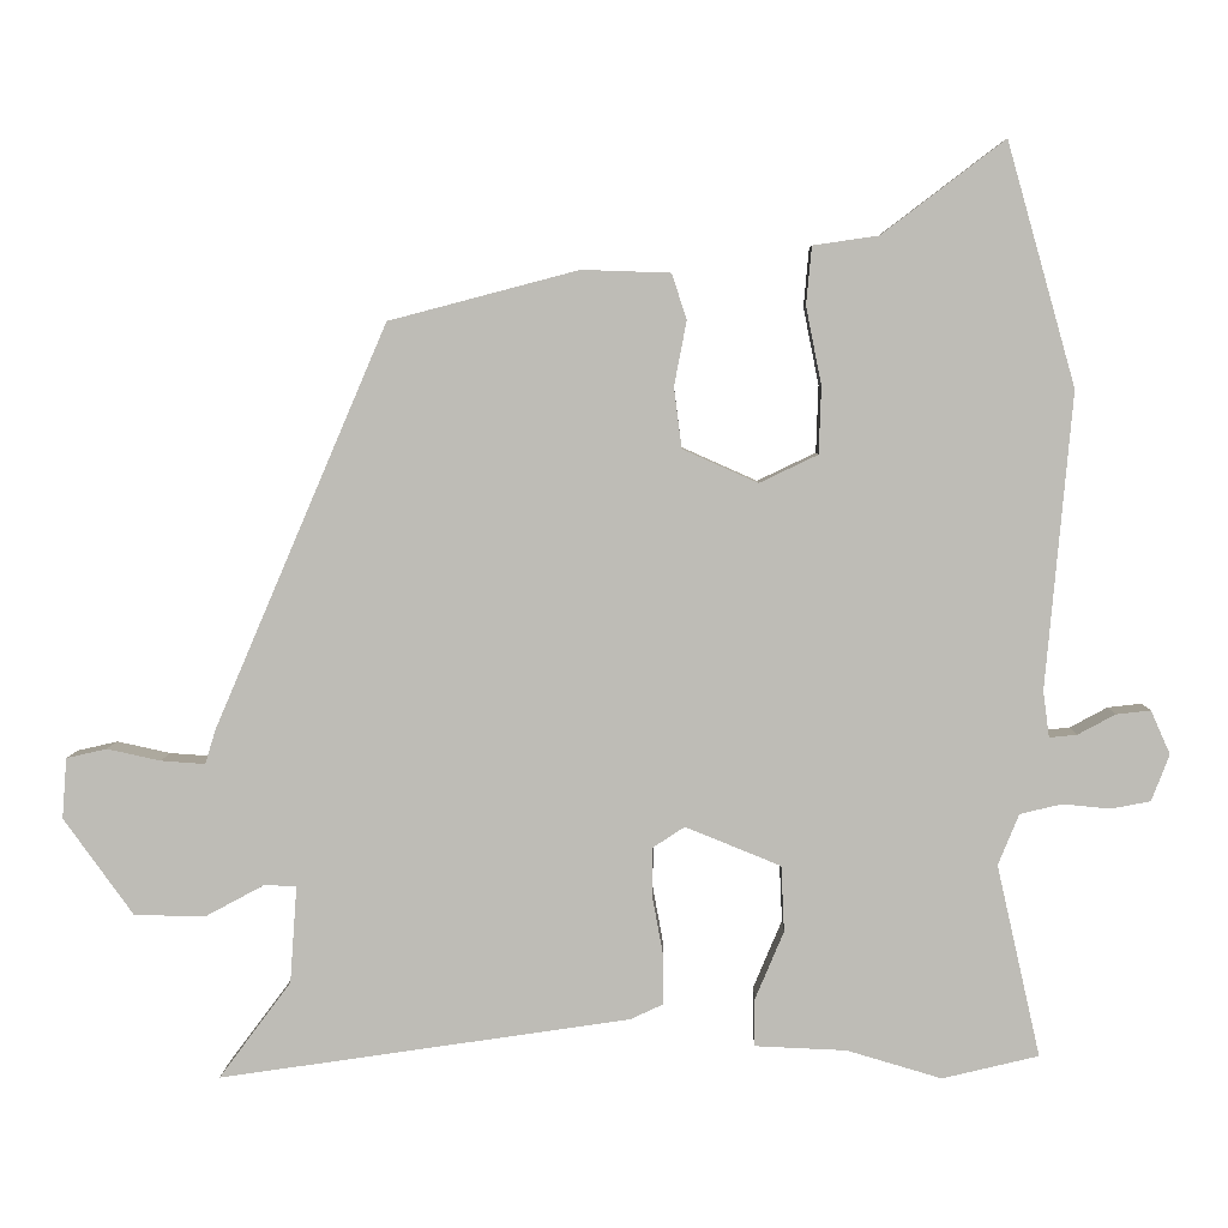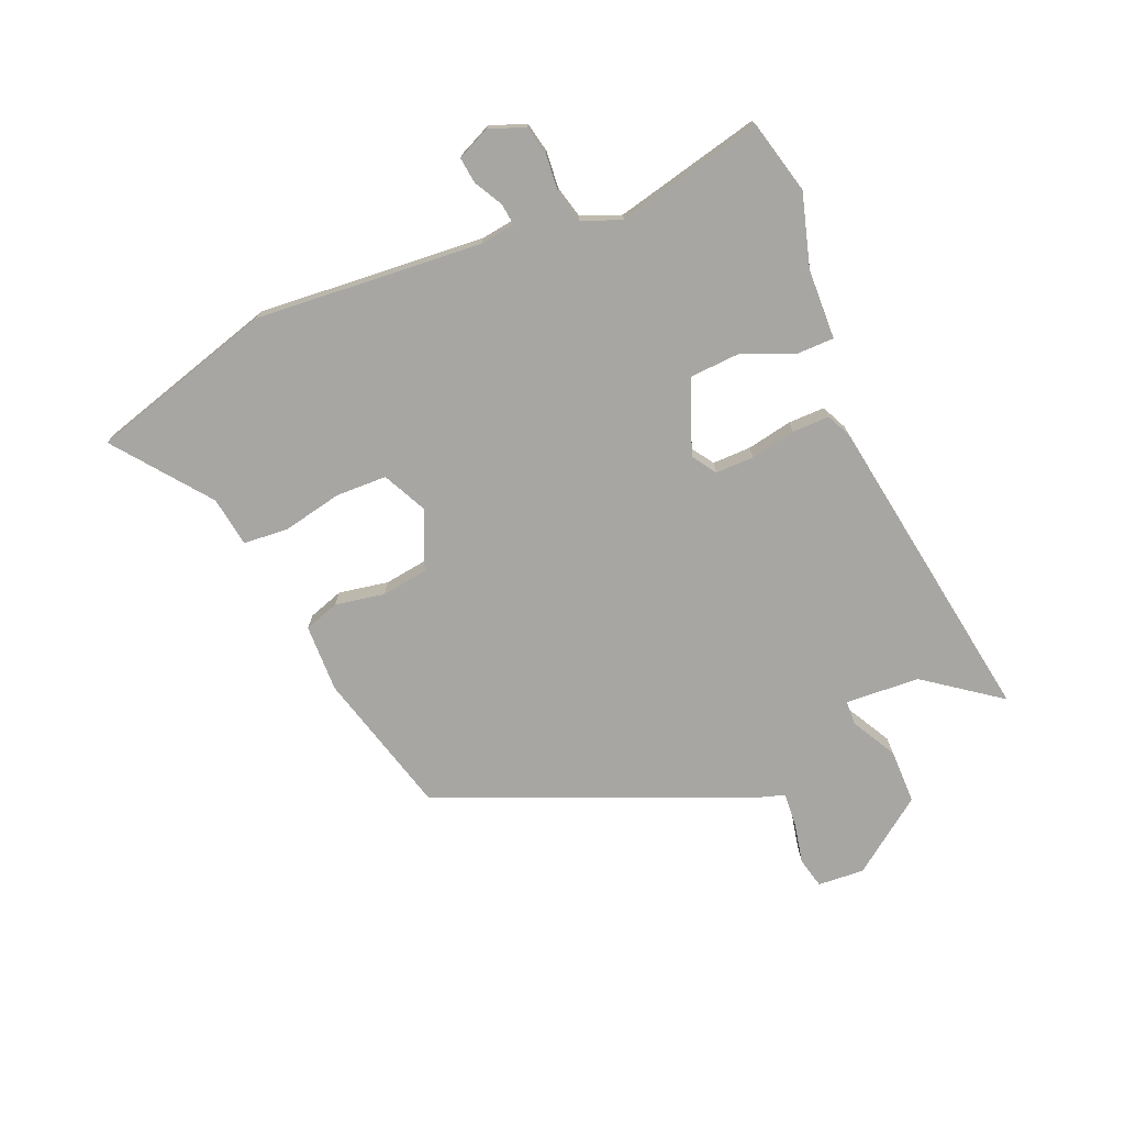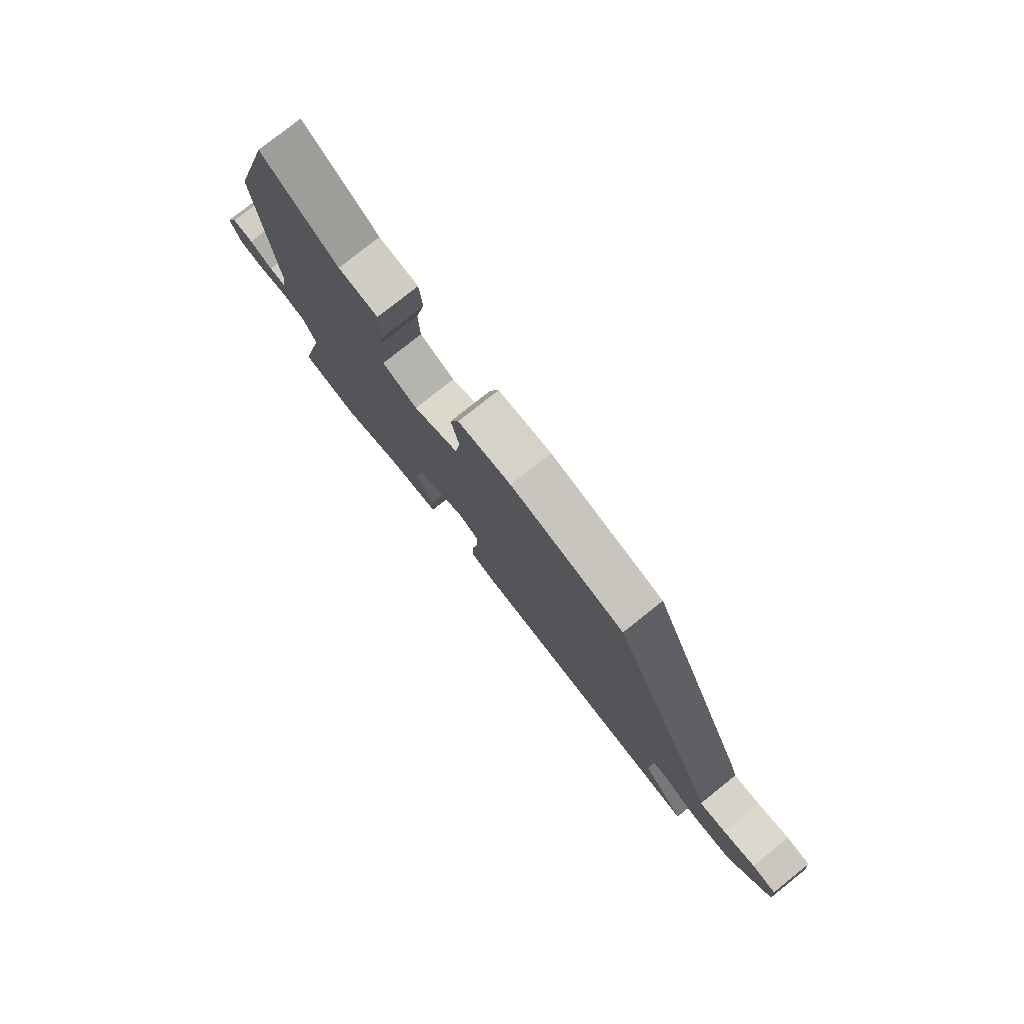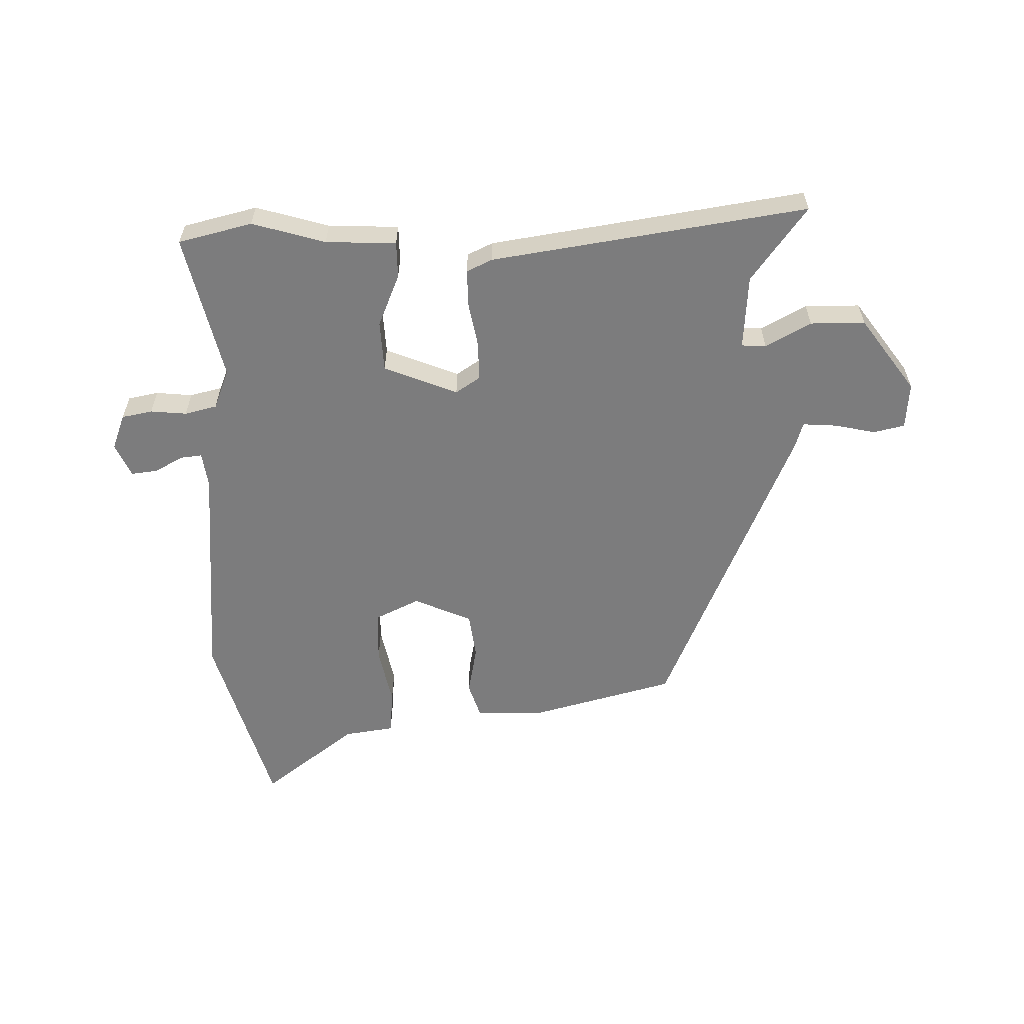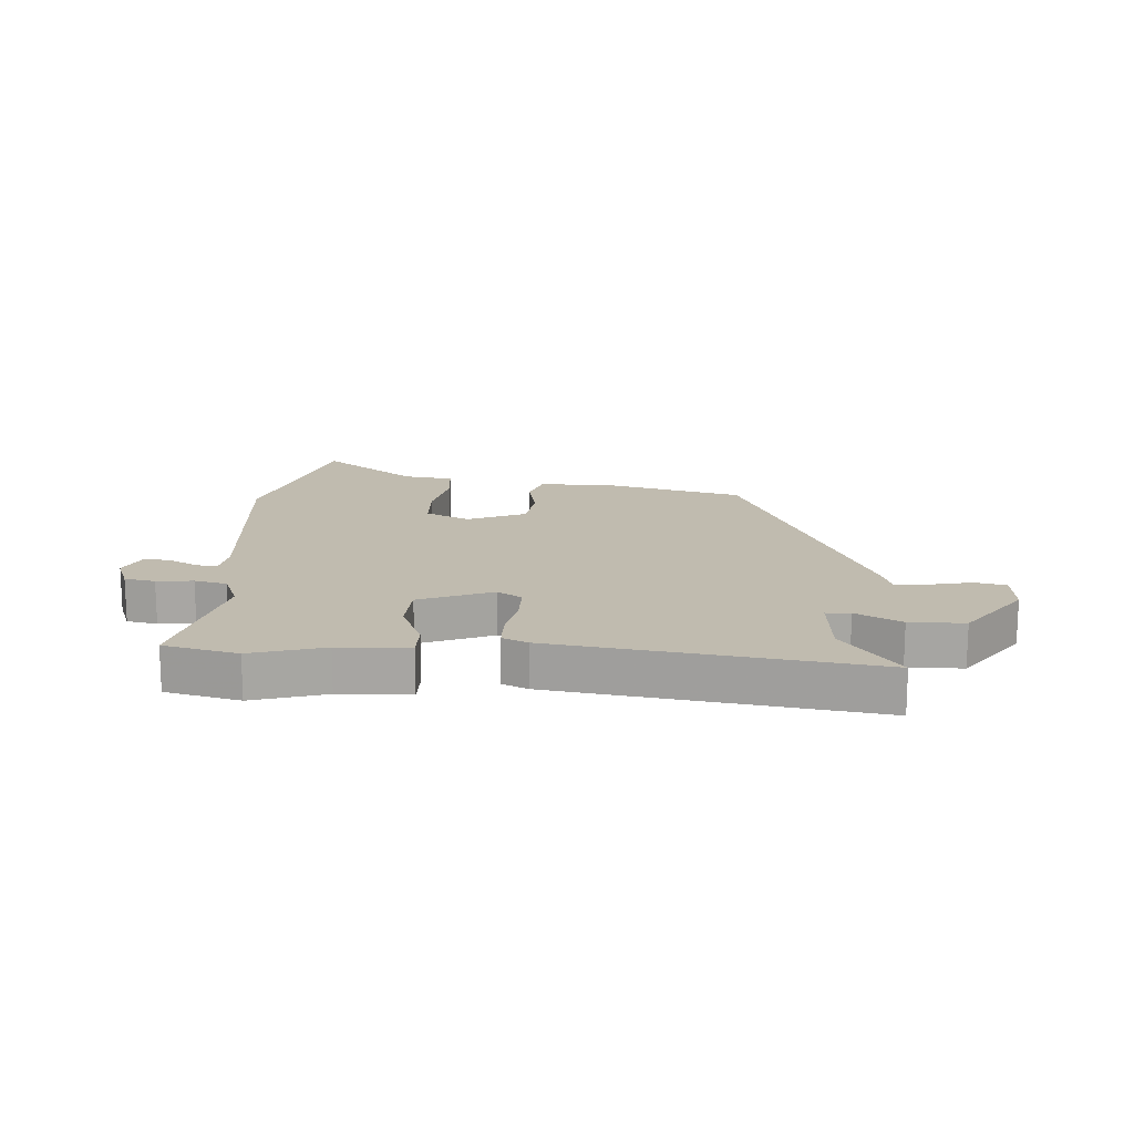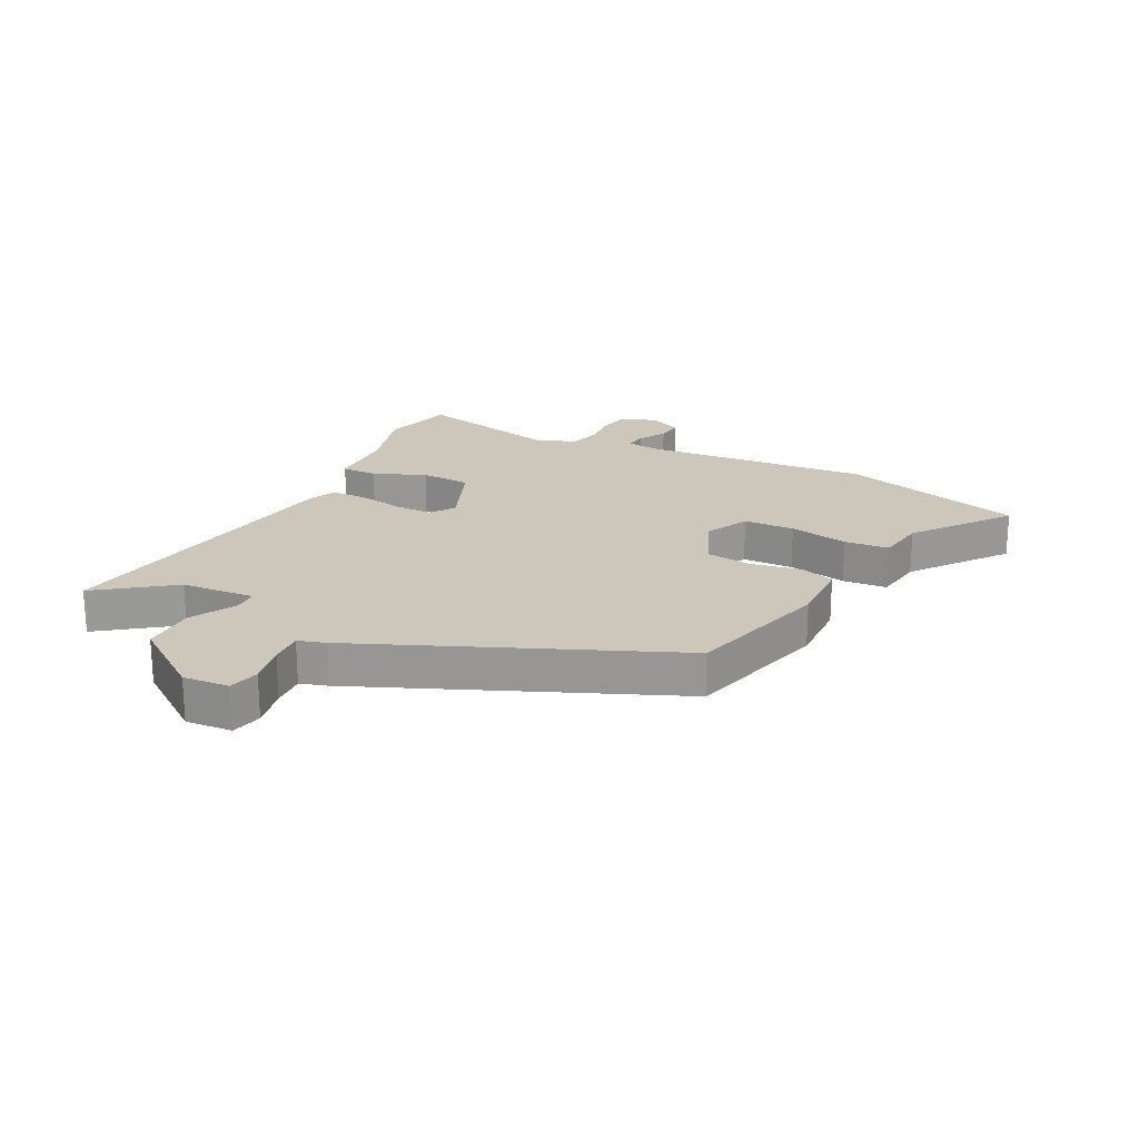
<metadata>
{"format":"obj","ext":"obj","renderer":"f3d","projection":"perspective","resolution":1024,"background":"white","views":[{"elev":5.2,"azim":1.2,"up":"+Z"},{"elev":-74.1,"azim":113.3,"up":"+Y"},{"elev":78.2,"azim":-128.6,"up":"+Z"},{"elev":-58.8,"azim":-178.6,"up":"+Y"},{"elev":15.9,"azim":-176.4,"up":"+Y"},{"elev":21.5,"azim":-62.9,"up":"+Y"}]}
</metadata>
<code>
v 0.509 0.07 -0.498
v 0.385 0.07 -0.528
v 0.263 0.07 -0.492
v 0.145 0.07 -0.487
v 0.145 0.07 -0.426
v 0.182 0.07 -0.338
v 0.178 0.07 -0.253
v 0.055 0.07 -0.203
v 0.014 0.07 -0.23
v 0.014 0.07 -0.295
v 0.028 0.07 -0.371
v 0.028 0.07 -0.433
v -0.015 0.07 -0.453
v -0.544 0.07 -0.532
v -0.451 0.07 -0.407
v -0.442 0.07 -0.282
v -0.483 0.07 -0.28
v -0.559 0.07 -0.321
v -0.651 0.07 -0.32
v -0.741 0.07 -0.195
v -0.735 0.07 -0.117
v -0.683 0.07 -0.105
v -0.614 0.07 -0.12
v -0.557 0.07 -0.124
v -0.543 0.07 -0.079
v -0.321 0.07 0.438
v -0.077 0.07 0.502
v 0.037 0.07 0.498
v 0.056 0.07 0.439
v 0.04 0.07 0.356
v 0.05 0.07 0.278
v 0.147 0.07 0.235
v 0.222 0.07 0.271
v 0.225 0.07 0.357
v 0.205 0.07 0.457
v 0.212 0.07 0.532
v 0.296 0.07 0.544
v 0.454 0.07 0.664
v 0.542 0.07 0.353
v 0.508 0.07 -0.028
v 0.516 0.07 -0.087
v 0.552 0.07 -0.083
v 0.6 0.07 -0.057
v 0.644 0.07 -0.052
v 0.669 0.07 -0.108
v 0.646 0.07 -0.168
v 0.595 0.07 -0.178
v 0.534 0.07 -0.172
v 0.48 0.07 -0.185
v 0.453 0.07 -0.251
v 0.509 0 -0.498
v 0.385 0 -0.528
v 0.263 0 -0.492
v 0.145 0 -0.487
v 0.145 0 -0.426
v 0.182 0 -0.338
v 0.178 0 -0.253
v 0.055 0 -0.203
v 0.014 0 -0.23
v 0.014 0 -0.295
v 0.028 0 -0.371
v 0.028 0 -0.433
v -0.015 0 -0.453
v -0.544 0 -0.532
v -0.451 0 -0.407
v -0.442 0 -0.282
v -0.483 0 -0.28
v -0.559 0 -0.321
v -0.651 0 -0.32
v -0.741 0 -0.195
v -0.735 0 -0.117
v -0.683 0 -0.105
v -0.614 0 -0.12
v -0.557 0 -0.124
v -0.543 0 -0.079
v -0.321 0 0.438
v -0.077 0 0.502
v 0.037 0 0.498
v 0.056 0 0.439
v 0.04 0 0.356
v 0.05 0 0.278
v 0.147 0 0.235
v 0.222 0 0.271
v 0.225 0 0.357
v 0.205 0 0.457
v 0.212 0 0.532
v 0.296 0 0.544
v 0.454 0 0.664
v 0.542 0 0.353
v 0.508 0 -0.028
v 0.516 0 -0.087
v 0.552 0 -0.083
v 0.6 0 -0.057
v 0.644 0 -0.052
v 0.669 0 -0.108
v 0.646 0 -0.168
v 0.595 0 -0.178
v 0.534 0 -0.172
v 0.48 0 -0.185
v 0.453 0 -0.251
f 45 46 47 48
f 45 48 49
f 42 43 44 45
f 41 42 45 49
f 40 41 49 50
f 37 38 39 40
f 34 35 36 37
f 33 34 37 40
f 32 33 40 50
f 27 28 29 30
f 27 30 31
f 24 25 26 27
f 24 27 31
f 20 21 22 23
f 20 23 24
f 17 18 19 20
f 16 17 20 24
f 12 13 14 15
f 10 11 12 15
f 9 10 15 16
f 8 9 16 24
f 3 4 5 6
f 3 6 7
f 2 3 7
f 1 2 7
f 50 1 7
f 32 50 7 8
f 8 24 31 32
f 98 97 96 95
f 99 98 95
f 95 94 93 92
f 99 95 92 91
f 100 99 91 90
f 90 89 88 87
f 87 86 85 84
f 90 87 84 83
f 100 90 83 82
f 80 79 78 77
f 81 80 77
f 77 76 75 74
f 81 77 74
f 73 72 71 70
f 74 73 70
f 70 69 68 67
f 74 70 67 66
f 65 64 63 62
f 65 62 61 60
f 66 65 60 59
f 74 66 59 58
f 56 55 54 53
f 57 56 53
f 57 53 52
f 57 52 51
f 57 51 100
f 58 57 100 82
f 82 81 74 58
f 1 51 52 2
f 2 52 53 3
f 3 53 54 4
f 4 54 55 5
f 5 55 56 6
f 6 56 57 7
f 7 57 58 8
f 8 58 59 9
f 9 59 60 10
f 10 60 61 11
f 11 61 62 12
f 12 62 63 13
f 13 63 64 14
f 14 64 65 15
f 15 65 66 16
f 16 66 67 17
f 17 67 68 18
f 18 68 69 19
f 19 69 70 20
f 20 70 71 21
f 21 71 72 22
f 22 72 73 23
f 23 73 74 24
f 24 74 75 25
f 25 75 76 26
f 26 76 77 27
f 27 77 78 28
f 28 78 79 29
f 29 79 80 30
f 30 80 81 31
f 31 81 82 32
f 32 82 83 33
f 33 83 84 34
f 34 84 85 35
f 35 85 86 36
f 36 86 87 37
f 37 87 88 38
f 38 88 89 39
f 39 89 90 40
f 40 90 91 41
f 41 91 92 42
f 42 92 93 43
f 43 93 94 44
f 44 94 95 45
f 45 95 96 46
f 46 96 97 47
f 47 97 98 48
f 48 98 99 49
f 49 99 100 50
f 50 100 51 1

</code>
